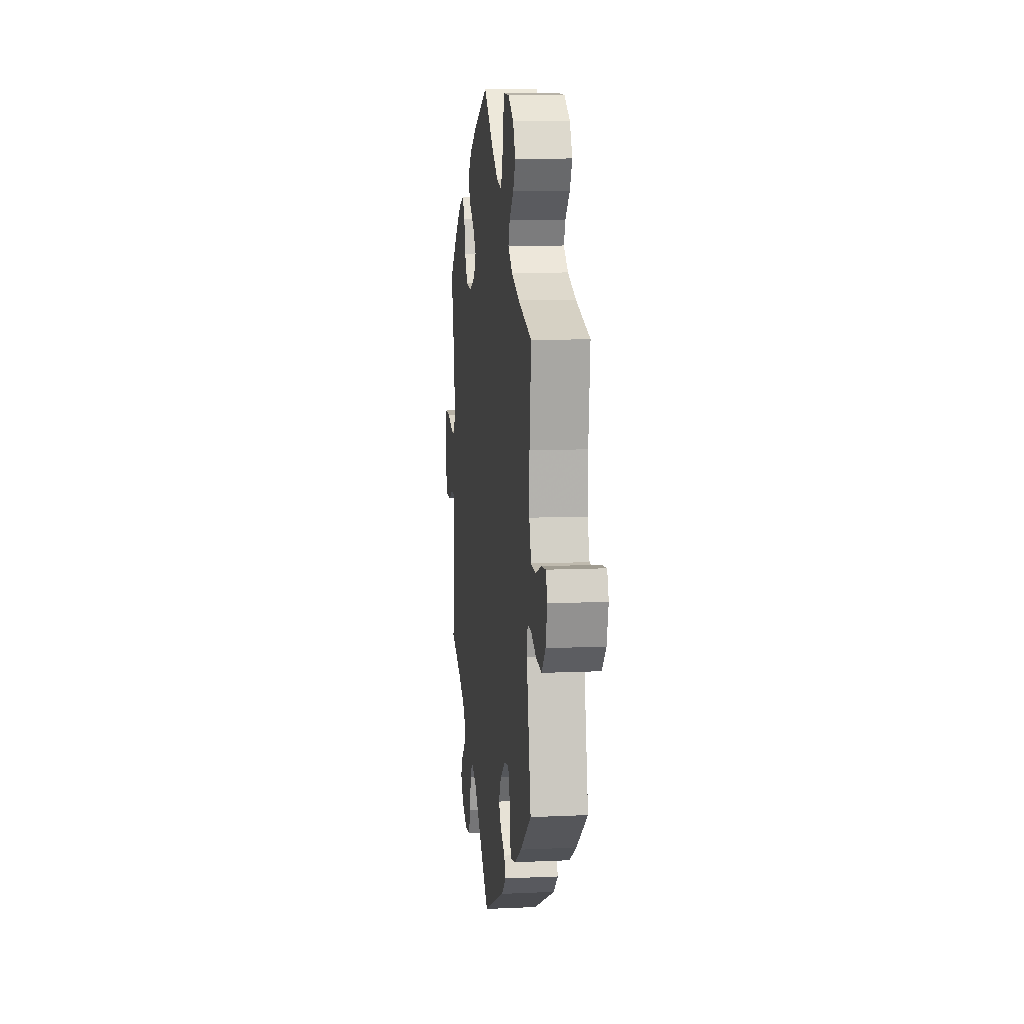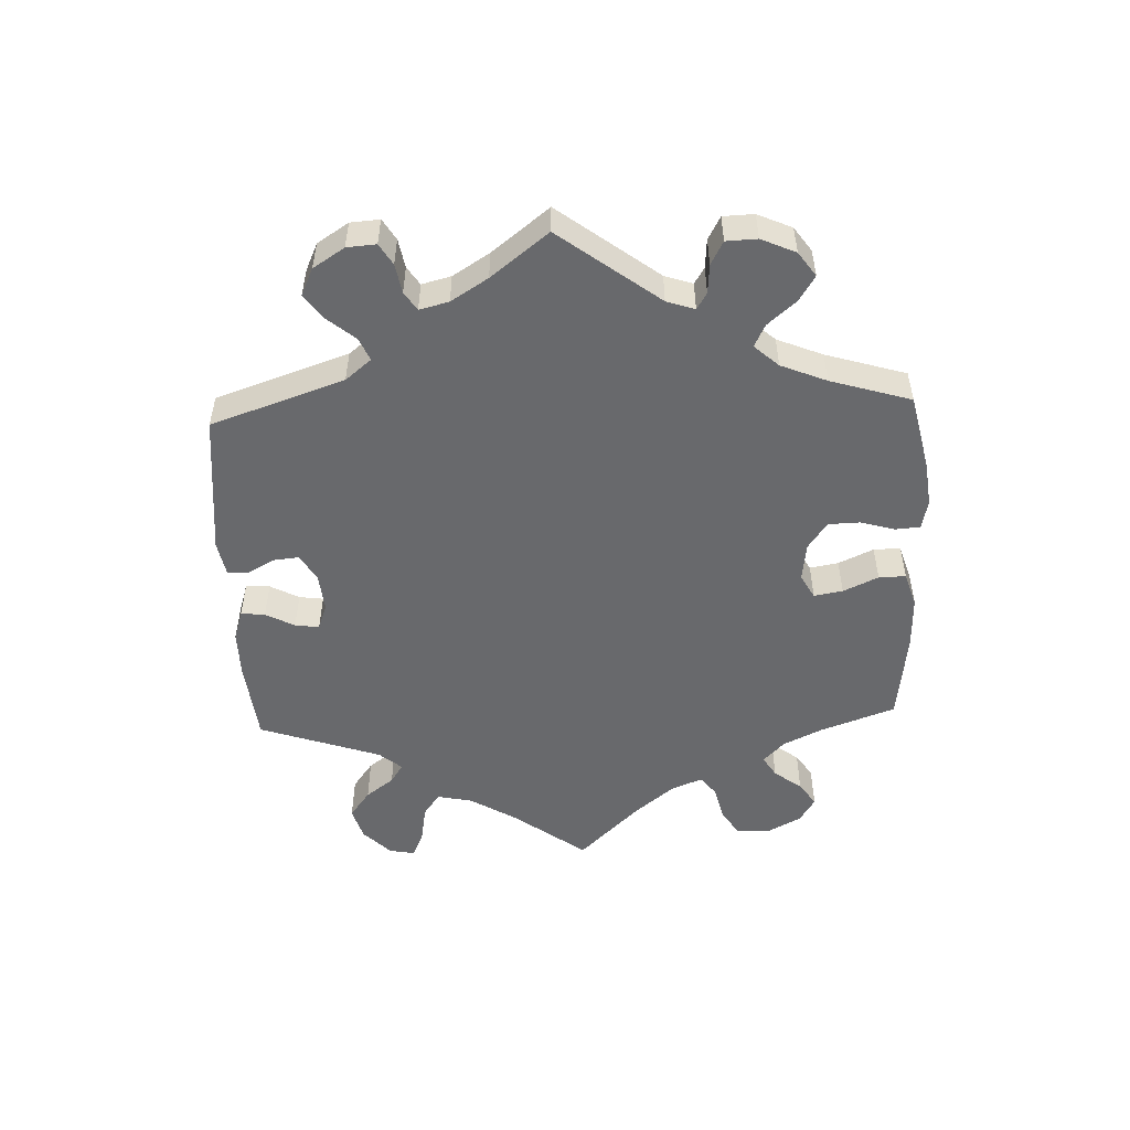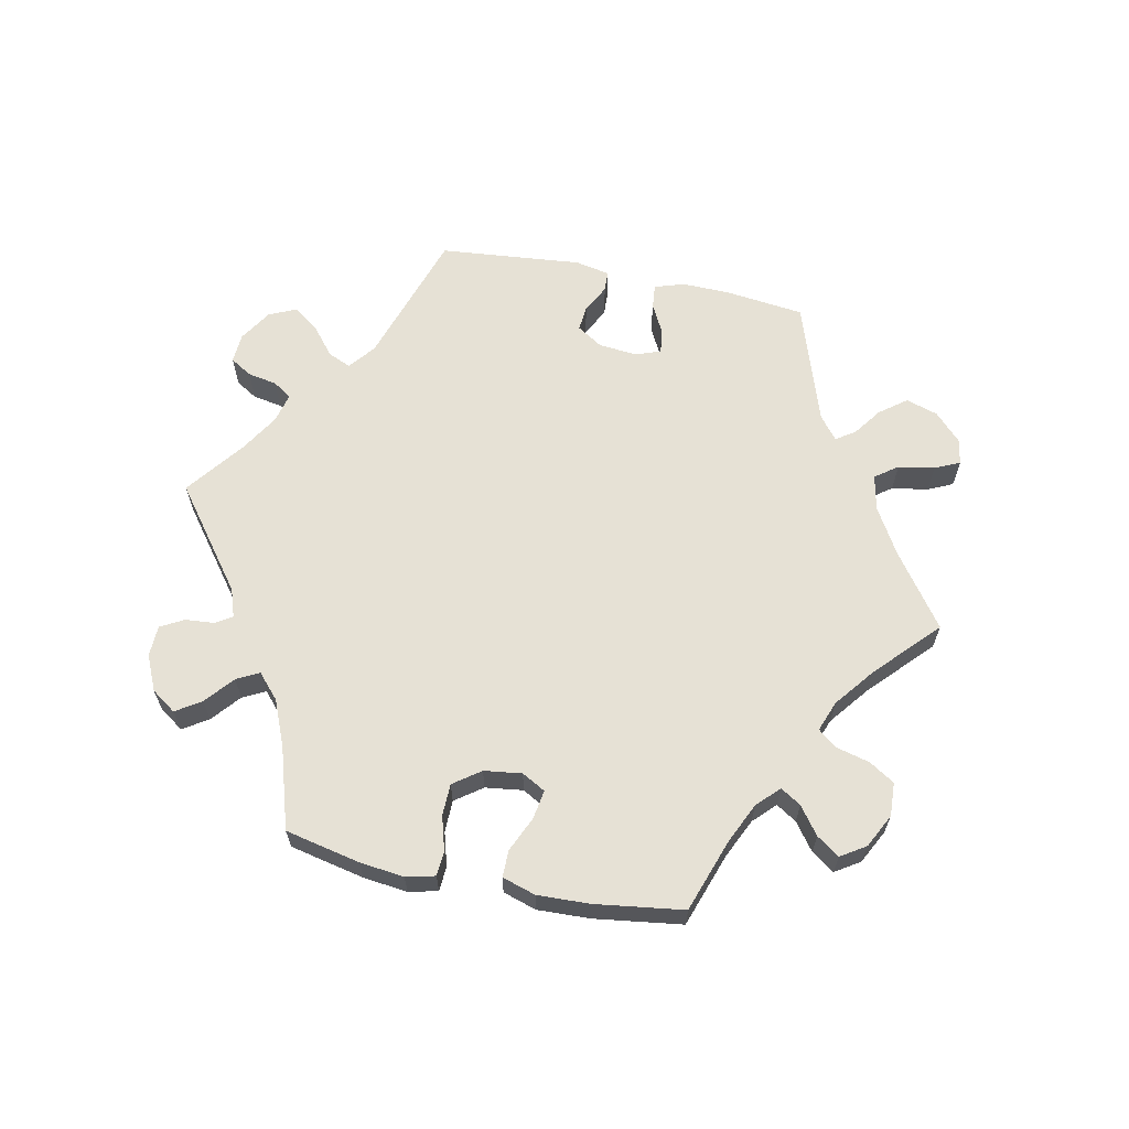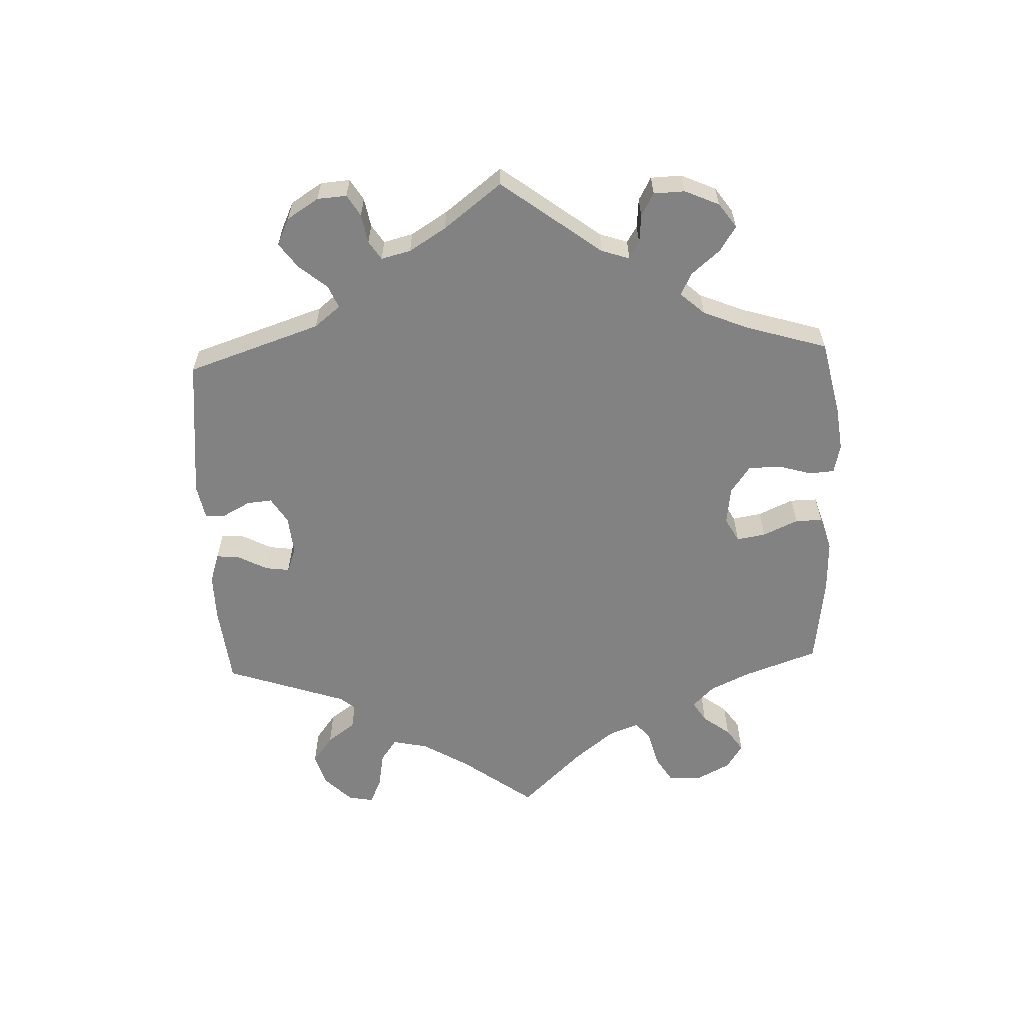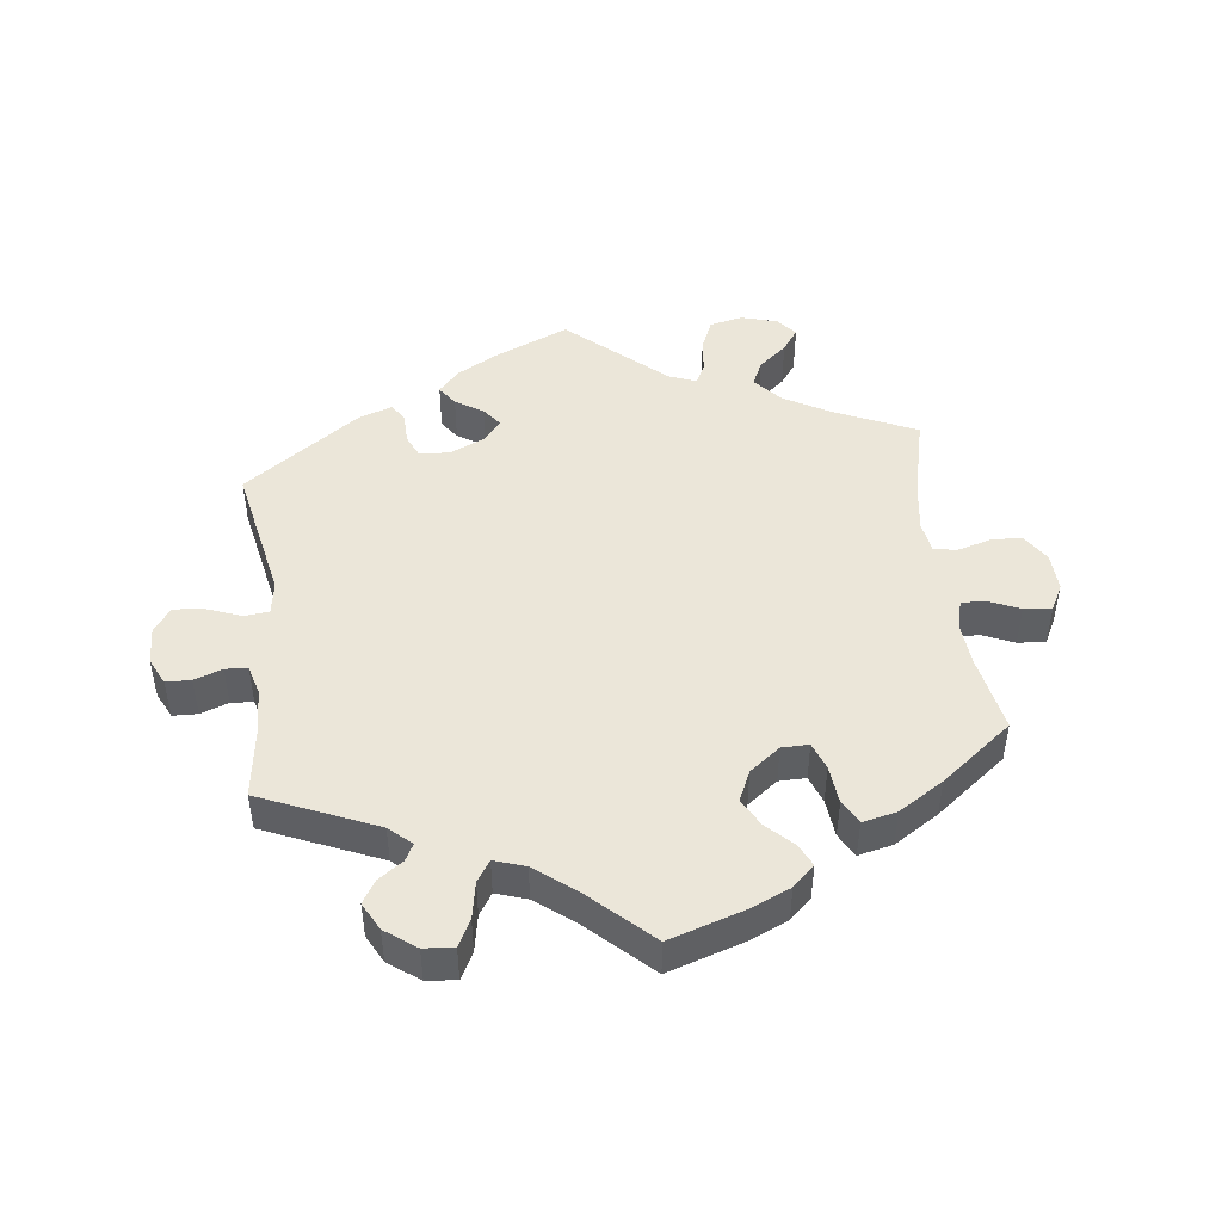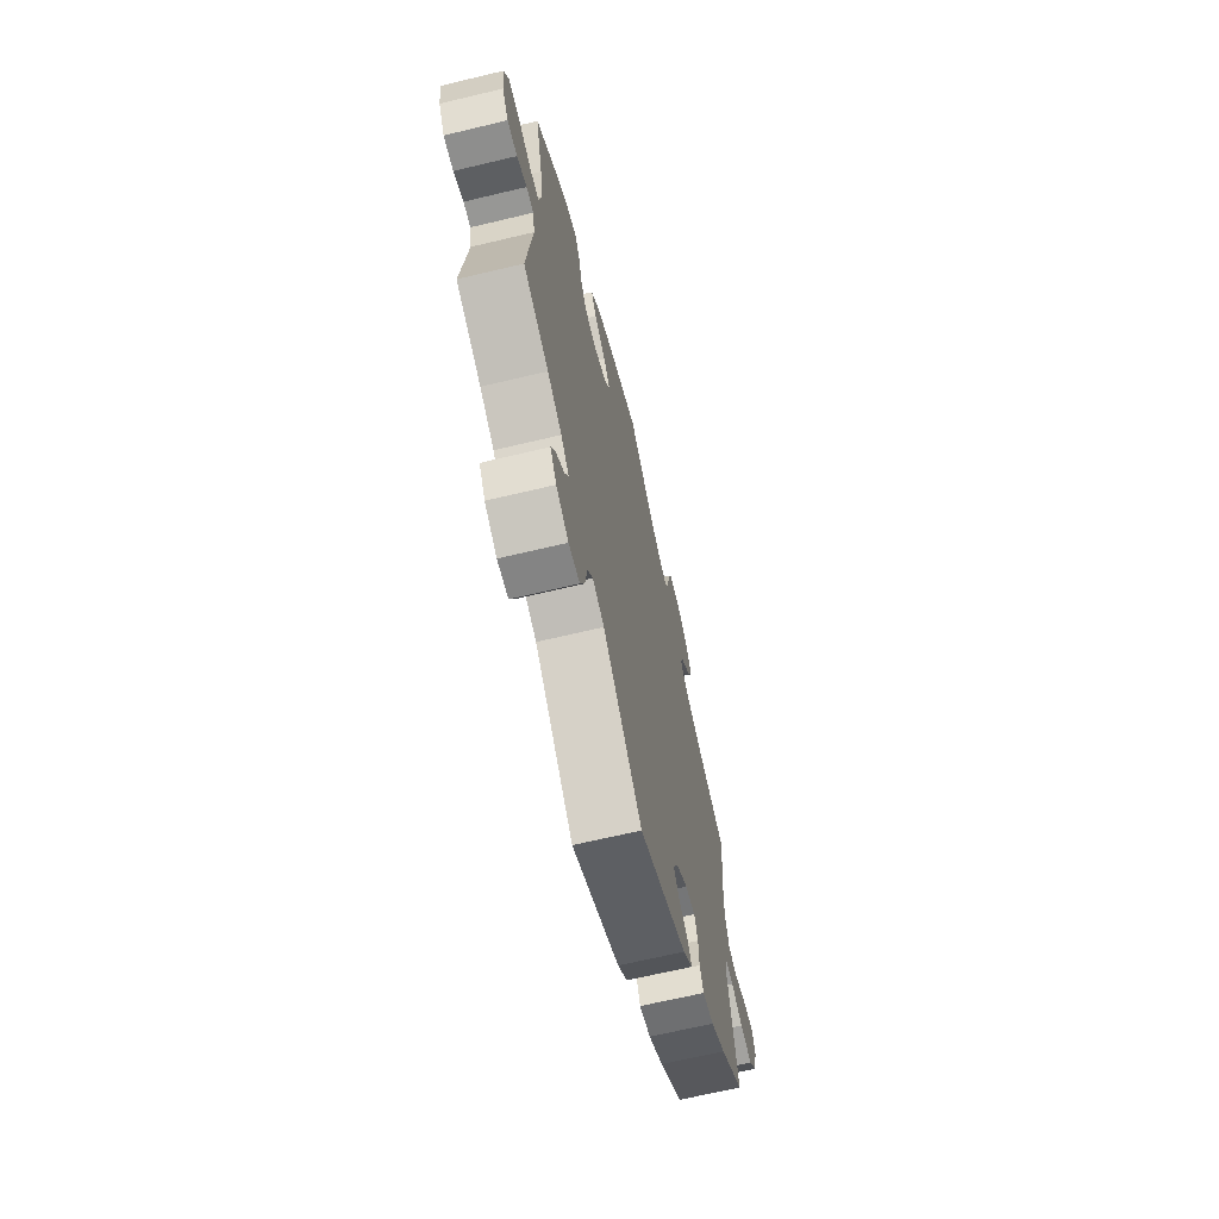
<metadata>
{"format":"obj","ext":"obj","renderer":"f3d","projection":"perspective","resolution":1024,"background":"white","views":[{"elev":9.9,"azim":83.3,"up":"+Z"},{"elev":-52.8,"azim":-117.6,"up":"+Y"},{"elev":64.1,"azim":-18.4,"up":"+Y"},{"elev":-60.8,"azim":-117.7,"up":"+Y"},{"elev":47.1,"azim":-66.7,"up":"+Y"},{"elev":-66.2,"azim":-76.5,"up":"+Z"}]}
</metadata>
<code>
v 0.089 0.07 0.501
v 0.143 0.07 0.463
v 0.187 0.07 0.451
v 0.204 0.07 0.483
v 0.21 0.07 0.534
v 0.228 0.07 0.572
v 0.272 0.07 0.57
v 0.32 0.07 0.539
v 0.343 0.07 0.494
v 0.322 0.07 0.454
v 0.284 0.07 0.417
v 0.271 0.07 0.384
v 0.309 0.07 0.353
v 0.379 0.07 0.325
v 0.5 0.07 0.289
v 0.486 0.07 0.157
v 0.485 0.07 0.076
v 0.502 0.07 0.024
v 0.543 0.07 0.02
v 0.595 0.07 0.039
v 0.636 0.07 0.043
v 0.649 0.07 0.007
v 0.635 0.07 -0.048
v 0.601 0.07 -0.085
v 0.551 0.07 -0.079
v 0.504 0.07 -0.058
v 0.47 0.07 -0.056
v 0.463 0.07 -0.099
v 0.501 0.07 -0.288
v 0.404 0.07 -0.36
v 0.344 0.07 -0.396
v 0.298 0.07 -0.406
v 0.283 0.07 -0.373
v 0.281 0.07 -0.324
v 0.267 0.07 -0.29
v 0.227 0.07 -0.297
v 0.18 0.07 -0.331
v 0.159 0.07 -0.371
v 0.181 0.07 -0.402
v 0.221 0.07 -0.427
v 0.235 0.07 -0.454
v 0.195 0.07 -0.489
v 0 0.07 -0.578
v -0.159 0.07 -0.437
v -0.206 0.07 -0.419
v -0.228 0.07 -0.449
v -0.237 0.07 -0.503
v -0.256 0.07 -0.546
v -0.301 0.07 -0.55
v -0.351 0.07 -0.524
v -0.376 0.07 -0.487
v -0.358 0.07 -0.454
v -0.324 0.07 -0.425
v -0.309 0.07 -0.395
v -0.341 0.07 -0.362
v -0.399 0.07 -0.331
v -0.501 0.07 -0.289
v -0.478 0.07 -0.101
v -0.487 0.07 -0.057
v -0.516 0.07 -0.056
v -0.556 0.07 -0.075
v -0.596 0.07 -0.076
v -0.621 0.07 -0.036
v -0.627 0.07 0.021
v -0.608 0.07 0.062
v -0.563 0.07 0.06
v -0.51 0.07 0.041
v -0.472 0.07 0.043
v -0.462 0.07 0.091
v -0.472 0.07 0.165
v -0.501 0.07 0.289
v -0.415 0.07 0.367
v -0.361 0.07 0.407
v -0.318 0.07 0.42
v -0.297 0.07 0.389
v -0.284 0.07 0.337
v -0.259 0.07 0.296
v -0.209 0.07 0.291
v -0.156 0.07 0.313
v -0.135 0.07 0.348
v -0.163 0.07 0.382
v -0.21 0.07 0.416
v -0.231 0.07 0.451
v -0.195 0.07 0.49
v -0.125 0.07 0.527
v 0 0.07 0.578
v 0.089 0 0.501
v 0.143 0 0.463
v 0.187 0 0.451
v 0.204 0 0.483
v 0.21 0 0.534
v 0.228 0 0.572
v 0.272 0 0.57
v 0.32 0 0.539
v 0.343 0 0.494
v 0.322 0 0.454
v 0.284 0 0.417
v 0.271 0 0.384
v 0.309 0 0.353
v 0.379 0 0.325
v 0.5 0 0.289
v 0.486 0 0.157
v 0.485 0 0.076
v 0.502 0 0.024
v 0.543 0 0.02
v 0.595 0 0.039
v 0.636 0 0.043
v 0.649 0 0.007
v 0.635 0 -0.048
v 0.601 0 -0.085
v 0.551 0 -0.079
v 0.504 0 -0.058
v 0.47 0 -0.056
v 0.463 0 -0.099
v 0.501 0 -0.288
v 0.404 0 -0.36
v 0.344 0 -0.396
v 0.298 0 -0.406
v 0.283 0 -0.373
v 0.281 0 -0.324
v 0.267 0 -0.29
v 0.227 0 -0.297
v 0.18 0 -0.331
v 0.159 0 -0.371
v 0.181 0 -0.402
v 0.221 0 -0.427
v 0.235 0 -0.454
v 0.195 0 -0.489
v 0 0 -0.578
v -0.159 0 -0.437
v -0.206 0 -0.419
v -0.228 0 -0.449
v -0.237 0 -0.503
v -0.256 0 -0.546
v -0.301 0 -0.55
v -0.351 0 -0.524
v -0.376 0 -0.487
v -0.358 0 -0.454
v -0.324 0 -0.425
v -0.309 0 -0.395
v -0.341 0 -0.362
v -0.399 0 -0.331
v -0.501 0 -0.289
v -0.478 0 -0.101
v -0.487 0 -0.057
v -0.516 0 -0.056
v -0.556 0 -0.075
v -0.596 0 -0.076
v -0.621 0 -0.036
v -0.627 0 0.021
v -0.608 0 0.062
v -0.563 0 0.06
v -0.51 0 0.041
v -0.472 0 0.043
v -0.462 0 0.091
v -0.472 0 0.165
v -0.501 0 0.289
v -0.415 0 0.367
v -0.361 0 0.407
v -0.318 0 0.42
v -0.297 0 0.389
v -0.284 0 0.337
v -0.259 0 0.296
v -0.209 0 0.291
v -0.156 0 0.313
v -0.135 0 0.348
v -0.163 0 0.382
v -0.21 0 0.416
v -0.231 0 0.451
v -0.195 0 0.49
v -0.125 0 0.527
v 0 0 0.578
f 85 86 1
f 84 85 1 2
f 81 82 83 84
f 80 81 84 2
f 79 80 2 3
f 78 79 3
f 73 74 75 76
f 73 76 77
f 70 71 72 73
f 69 70 73 77
f 68 69 77 78
f 64 65 66 67
f 64 67 68
f 63 64 68
f 60 61 62 63
f 59 60 63 68
f 58 59 68 78
f 56 57 58 78
f 50 51 52 53
f 50 53 54
f 49 50 54
f 46 47 48 49
f 46 49 54
f 45 46 54 55
f 41 42 43 44
f 39 40 41 44
f 38 39 44 45
f 37 38 45 55
f 31 32 33 34
f 31 34 35
f 28 29 30 31
f 27 28 31 35
f 23 24 25 26
f 23 26 27
f 22 23 27
f 19 20 21 22
f 18 19 22 27
f 17 18 27 35
f 14 15 16
f 13 14 16 17
f 12 13 17 35
f 8 9 10 11
f 8 11 12
f 7 8 12
f 4 5 6 7
f 3 4 7 12
f 36 37 55 56
f 35 36 56 78
f 3 12 35 78
f 87 172 171
f 88 87 171 170
f 170 169 168 167
f 88 170 167 166
f 89 88 166 165
f 89 165 164
f 162 161 160 159
f 163 162 159
f 159 158 157 156
f 163 159 156 155
f 164 163 155 154
f 153 152 151 150
f 154 153 150
f 154 150 149
f 149 148 147 146
f 154 149 146 145
f 164 154 145 144
f 164 144 143 142
f 139 138 137 136
f 140 139 136
f 140 136 135
f 135 134 133 132
f 140 135 132
f 141 140 132 131
f 130 129 128 127
f 130 127 126 125
f 131 130 125 124
f 141 131 124 123
f 120 119 118 117
f 121 120 117
f 117 116 115 114
f 121 117 114 113
f 112 111 110 109
f 113 112 109
f 113 109 108
f 108 107 106 105
f 113 108 105 104
f 121 113 104 103
f 102 101 100
f 103 102 100 99
f 121 103 99 98
f 97 96 95 94
f 98 97 94
f 98 94 93
f 93 92 91 90
f 98 93 90 89
f 142 141 123 122
f 164 142 122 121
f 164 121 98 89
f 1 87 88 2
f 2 88 89 3
f 3 89 90 4
f 4 90 91 5
f 5 91 92 6
f 6 92 93 7
f 7 93 94 8
f 8 94 95 9
f 9 95 96 10
f 10 96 97 11
f 11 97 98 12
f 12 98 99 13
f 13 99 100 14
f 14 100 101 15
f 15 101 102 16
f 16 102 103 17
f 17 103 104 18
f 18 104 105 19
f 19 105 106 20
f 20 106 107 21
f 21 107 108 22
f 22 108 109 23
f 23 109 110 24
f 24 110 111 25
f 25 111 112 26
f 26 112 113 27
f 27 113 114 28
f 28 114 115 29
f 29 115 116 30
f 30 116 117 31
f 31 117 118 32
f 32 118 119 33
f 33 119 120 34
f 34 120 121 35
f 35 121 122 36
f 36 122 123 37
f 37 123 124 38
f 38 124 125 39
f 39 125 126 40
f 40 126 127 41
f 41 127 128 42
f 42 128 129 43
f 43 129 130 44
f 44 130 131 45
f 45 131 132 46
f 46 132 133 47
f 47 133 134 48
f 48 134 135 49
f 49 135 136 50
f 50 136 137 51
f 51 137 138 52
f 52 138 139 53
f 53 139 140 54
f 54 140 141 55
f 55 141 142 56
f 56 142 143 57
f 57 143 144 58
f 58 144 145 59
f 59 145 146 60
f 60 146 147 61
f 61 147 148 62
f 62 148 149 63
f 63 149 150 64
f 64 150 151 65
f 65 151 152 66
f 66 152 153 67
f 67 153 154 68
f 68 154 155 69
f 69 155 156 70
f 70 156 157 71
f 71 157 158 72
f 72 158 159 73
f 73 159 160 74
f 74 160 161 75
f 75 161 162 76
f 76 162 163 77
f 77 163 164 78
f 78 164 165 79
f 79 165 166 80
f 80 166 167 81
f 81 167 168 82
f 82 168 169 83
f 83 169 170 84
f 84 170 171 85
f 85 171 172 86
f 86 172 87 1

</code>
